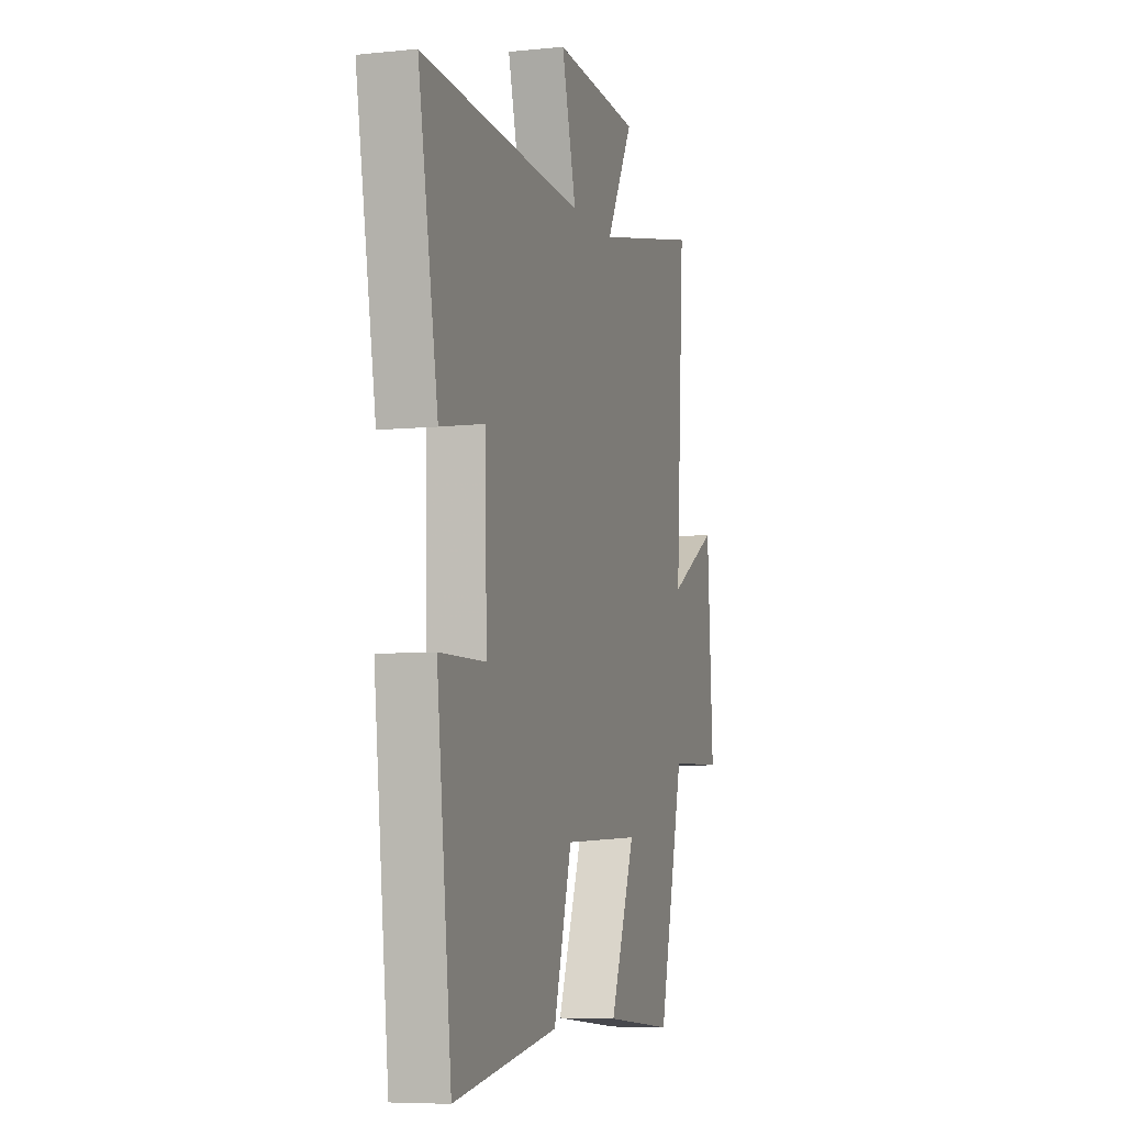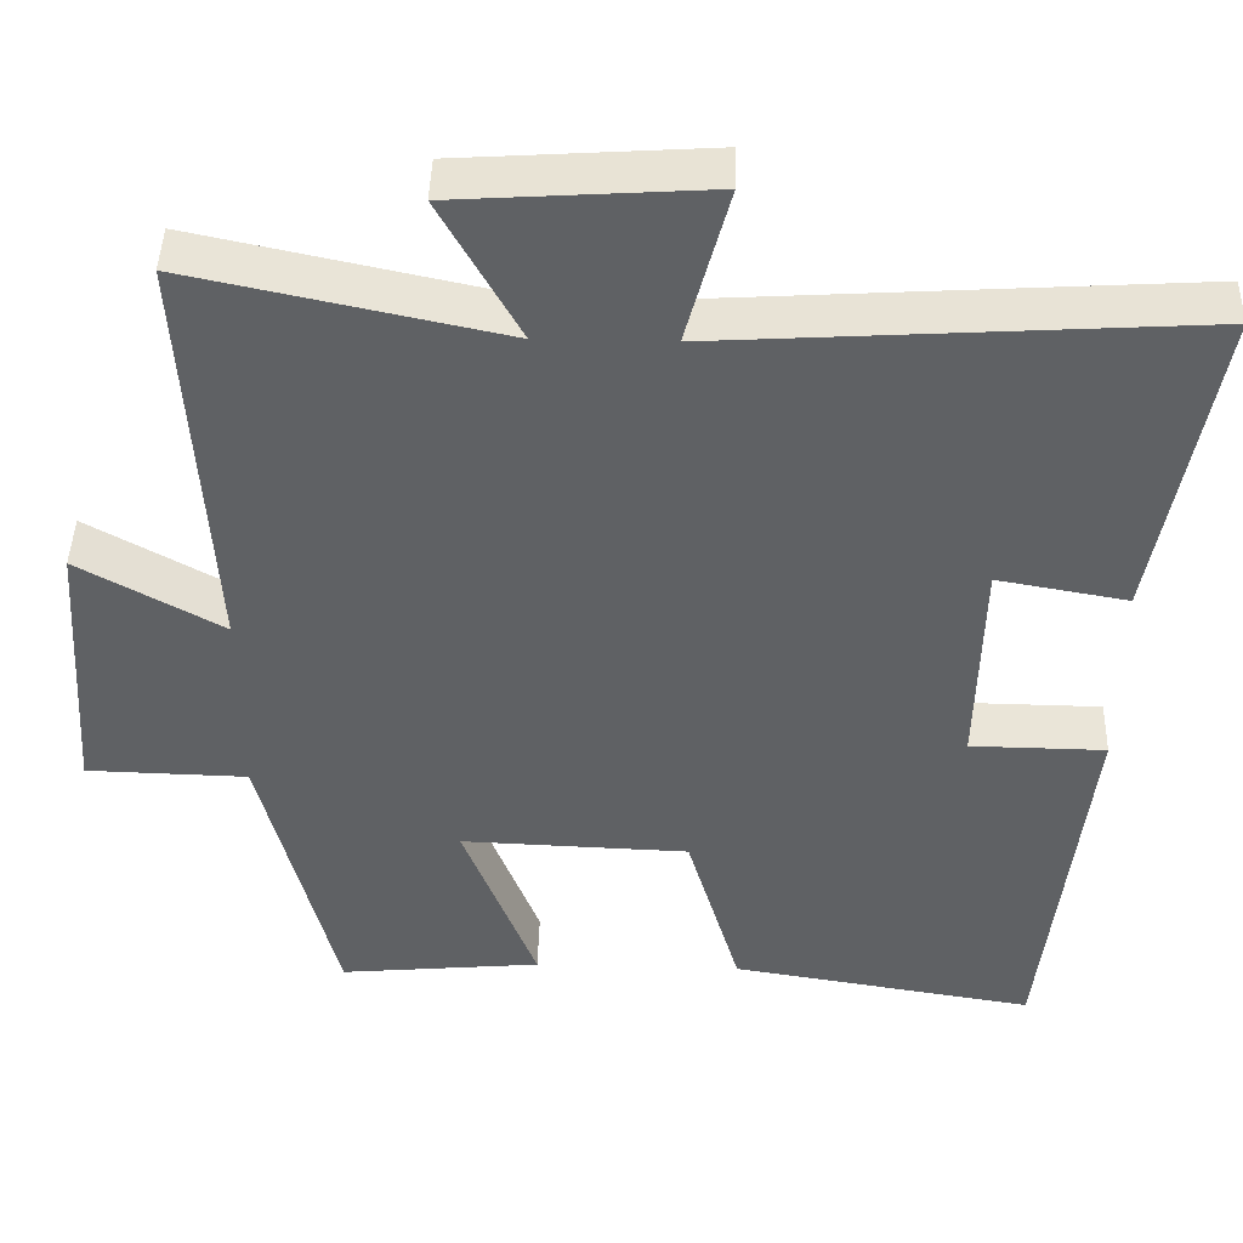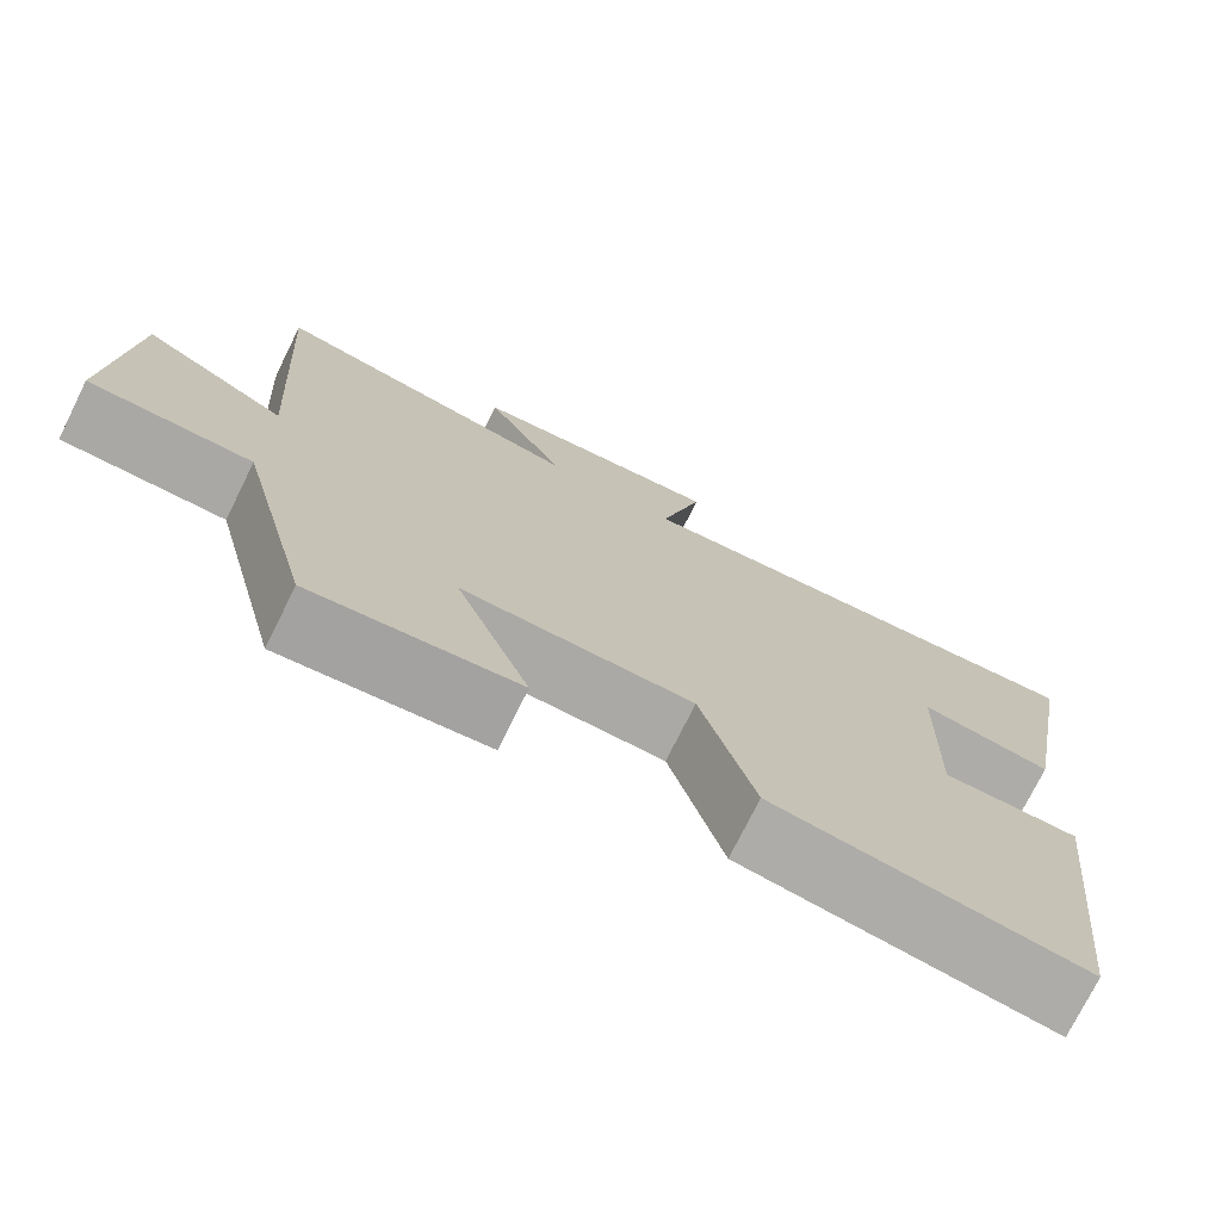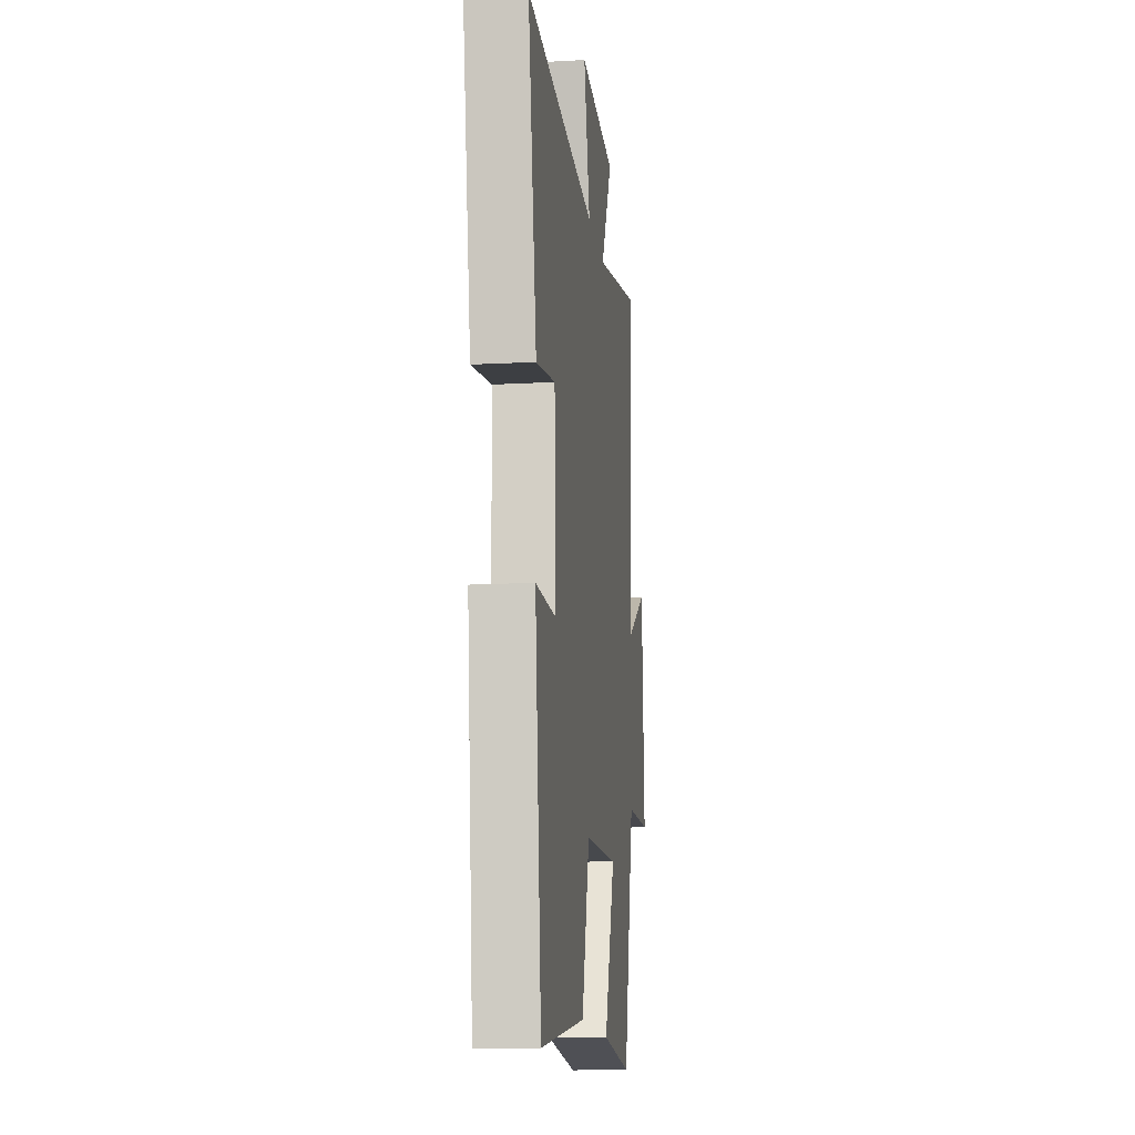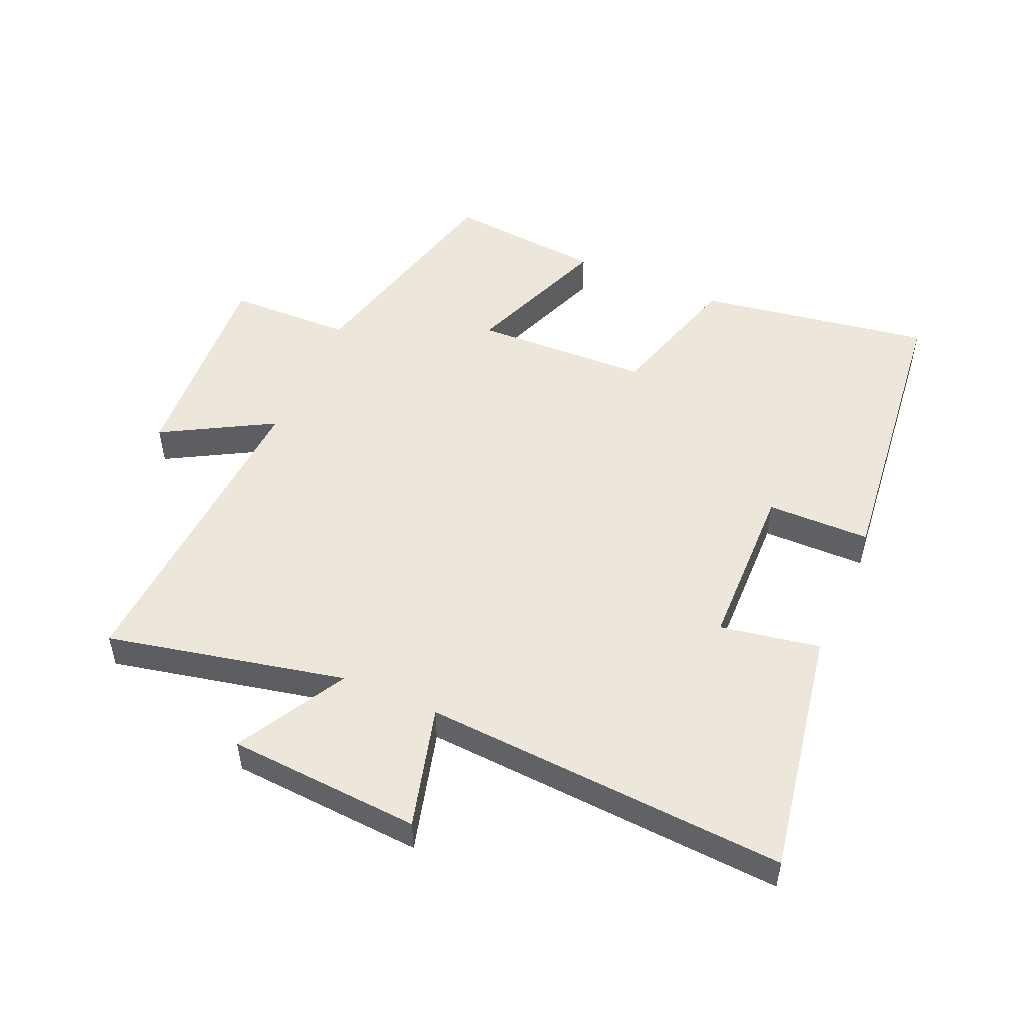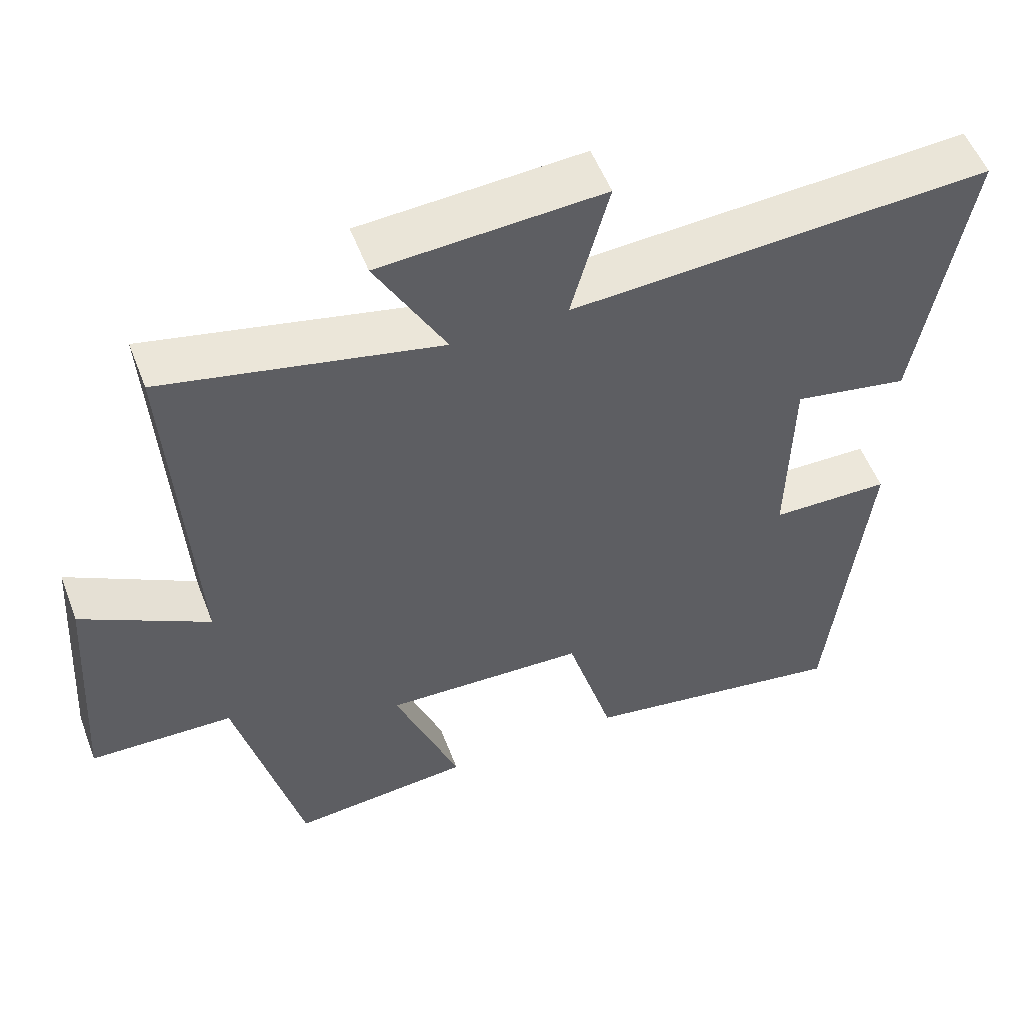
<metadata>
{"format":"obj","ext":"obj","renderer":"f3d","projection":"perspective","resolution":1024,"background":"white","views":[{"elev":-6.6,"azim":107.0,"up":"+Z"},{"elev":44.1,"azim":1.6,"up":"+Z"},{"elev":-74.7,"azim":-26.4,"up":"+Z"},{"elev":-14.1,"azim":96.9,"up":"+Z"},{"elev":51.1,"azim":23.6,"up":"+Y"},{"elev":53.7,"azim":-20.7,"up":"+Z"}]}
</metadata>
<code>
v 0.569 0.07 0.536
v 0.5 0.07 0.147
v 0.344 0.07 0.175
v 0.338 0.07 -0.089
v 0.5 0.07 -0.091
v 0.448 0.07 -0.559
v 0.083 0.07 -0.5
v 0.019 0.07 -0.282
v -0.255 0.07 -0.272
v -0.167 0.07 -0.5
v -0.411 0.07 -0.523
v -0.5 0.07 -0.166
v -0.694 0.07 -0.161
v -0.672 0.07 0.173
v -0.5 0.07 0.076
v -0.53 0.07 0.58
v -0.157 0.07 0.5
v -0.252 0.07 0.672
v 0.05 0.07 0.692
v -0.001 0.07 0.5
v 0.569 0 0.536
v 0.5 0 0.147
v 0.344 0 0.175
v 0.338 0 -0.089
v 0.5 0 -0.091
v 0.448 0 -0.559
v 0.083 0 -0.5
v 0.019 0 -0.282
v -0.255 0 -0.272
v -0.167 0 -0.5
v -0.411 0 -0.523
v -0.5 0 -0.166
v -0.694 0 -0.161
v -0.672 0 0.173
v -0.5 0 0.076
v -0.53 0 0.58
v -0.157 0 0.5
v -0.252 0 0.672
v 0.05 0 0.692
v -0.001 0 0.5
f 17 18 19 20
f 15 16 17
f 15 17 20
f 12 13 14 15
f 9 10 11 12
f 8 9 12 15
f 5 6 7 8
f 4 5 8
f 3 4 8 15
f 20 1 2 3
f 3 15 20
f 40 39 38 37
f 37 36 35
f 40 37 35
f 35 34 33 32
f 32 31 30 29
f 35 32 29 28
f 28 27 26 25
f 28 25 24
f 35 28 24 23
f 23 22 21 40
f 40 35 23
f 1 21 22 2
f 2 22 23 3
f 3 23 24 4
f 4 24 25 5
f 5 25 26 6
f 6 26 27 7
f 7 27 28 8
f 8 28 29 9
f 9 29 30 10
f 10 30 31 11
f 11 31 32 12
f 12 32 33 13
f 13 33 34 14
f 14 34 35 15
f 15 35 36 16
f 16 36 37 17
f 17 37 38 18
f 18 38 39 19
f 19 39 40 20
f 20 40 21 1

</code>
